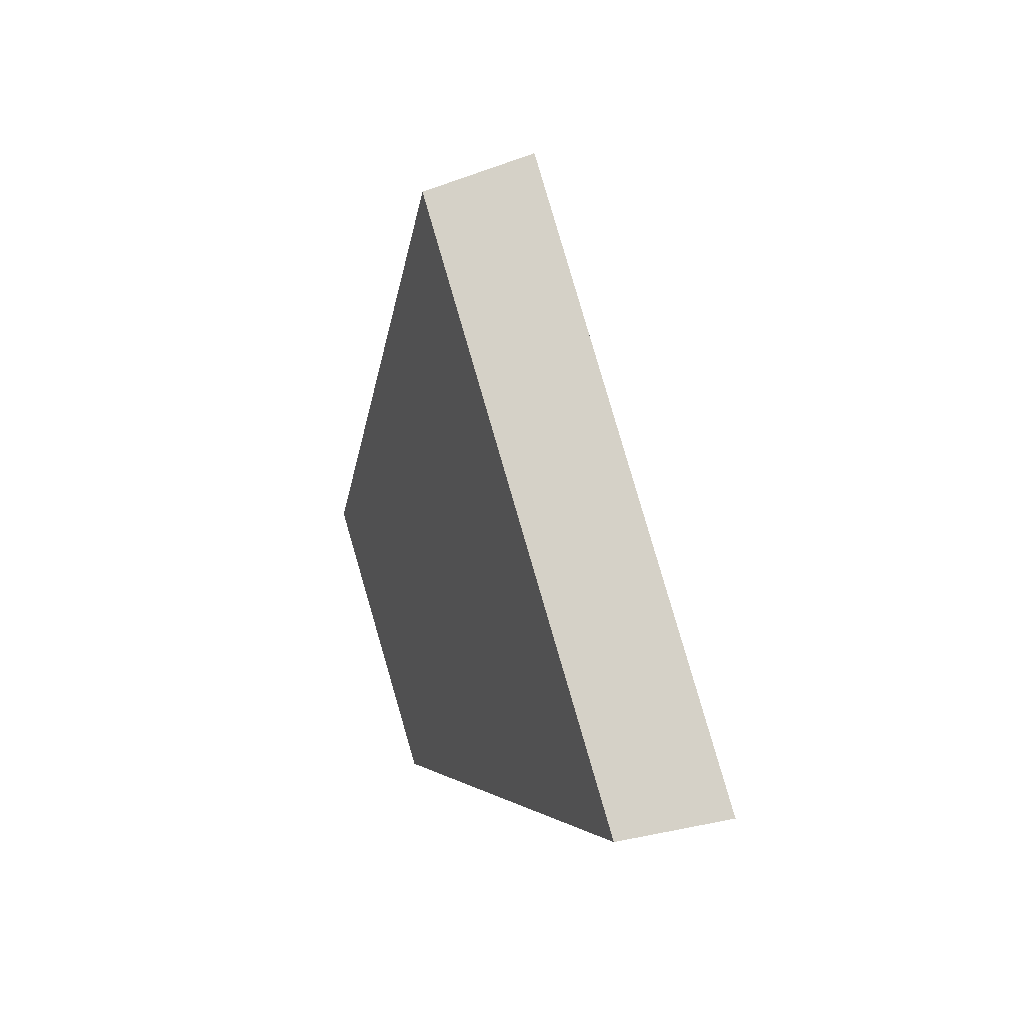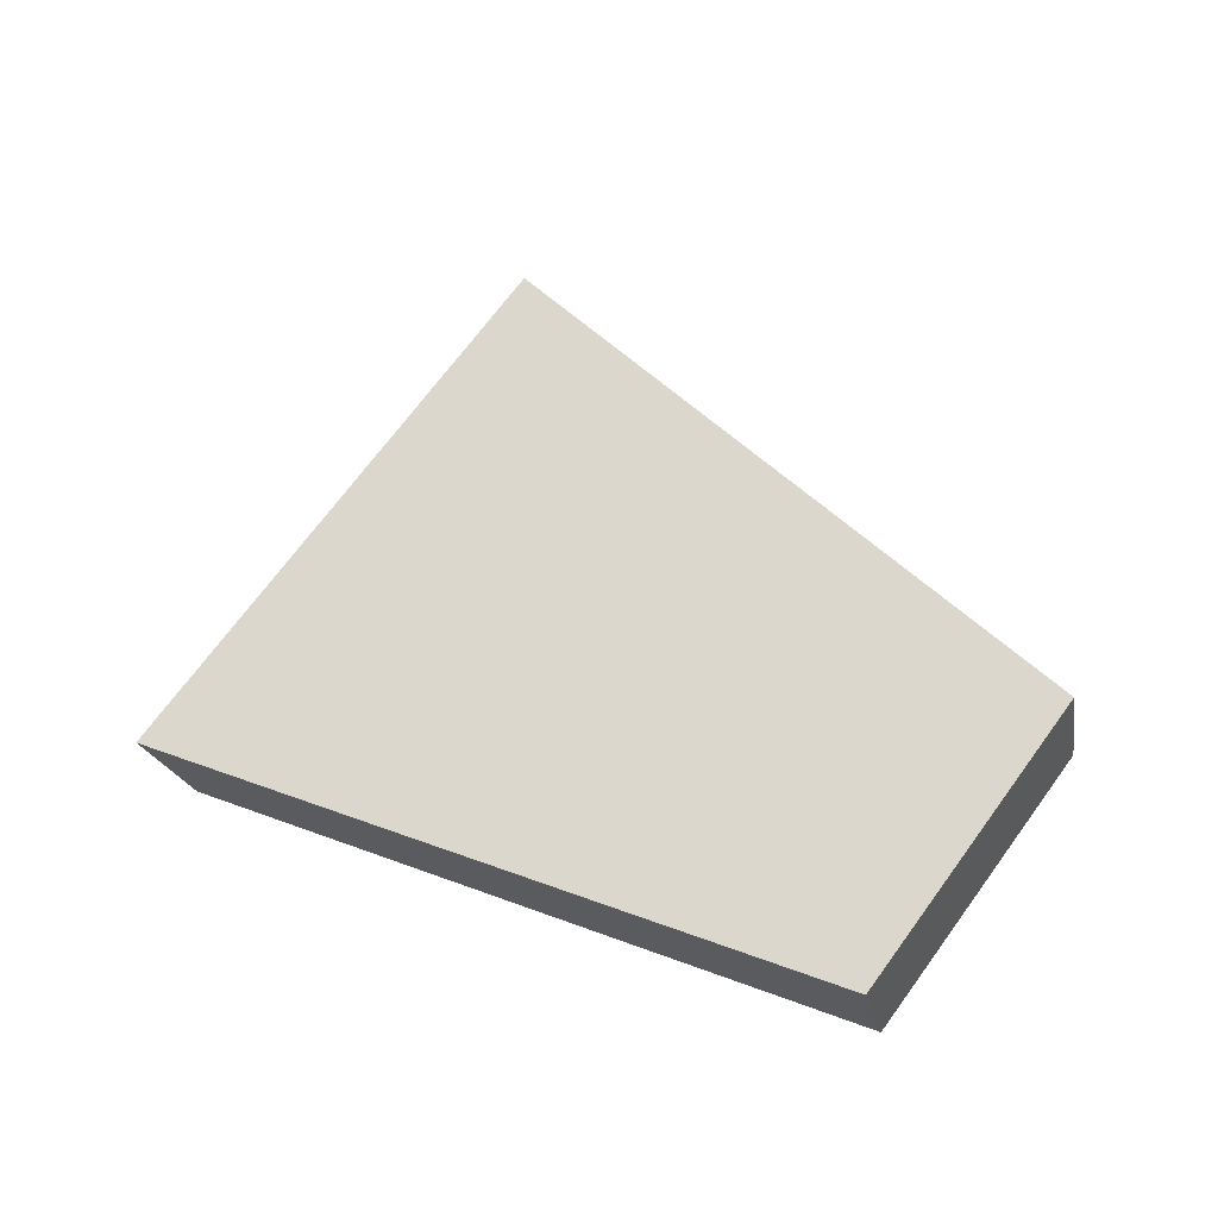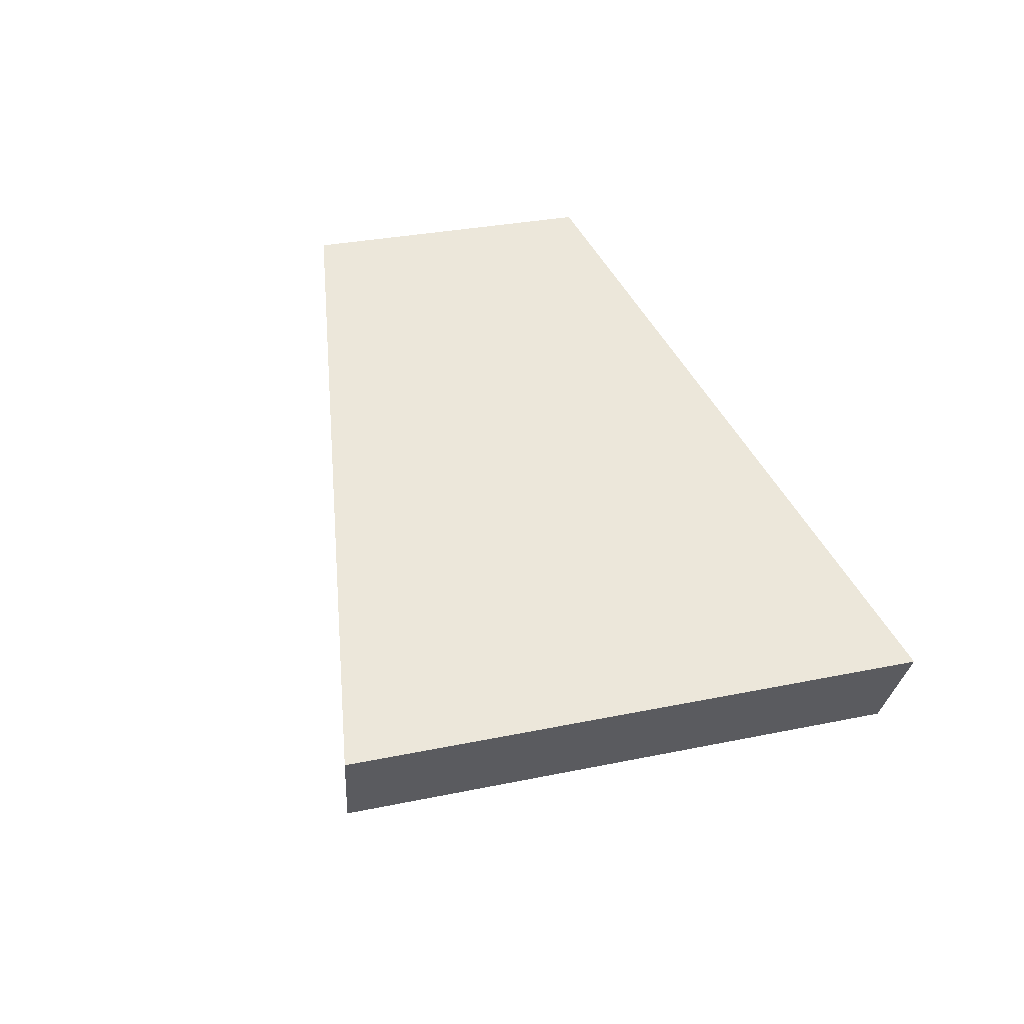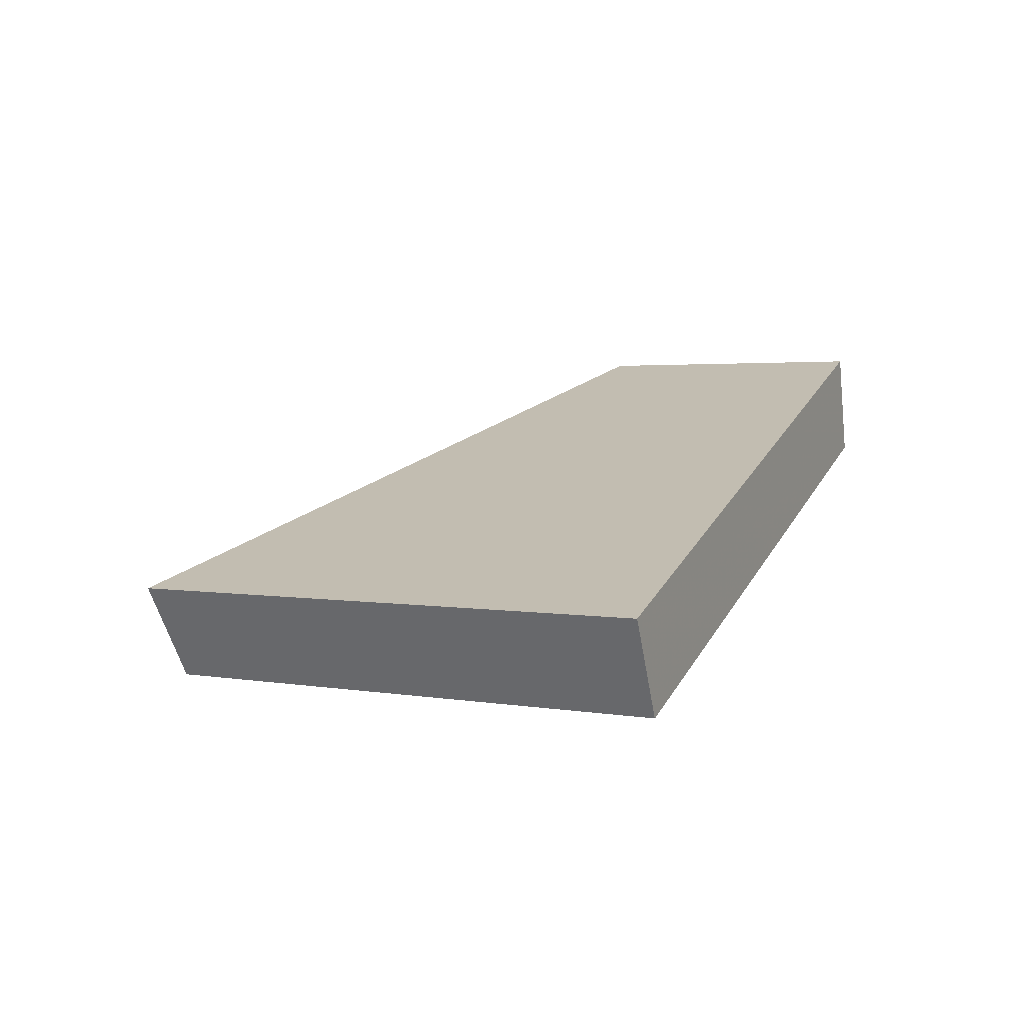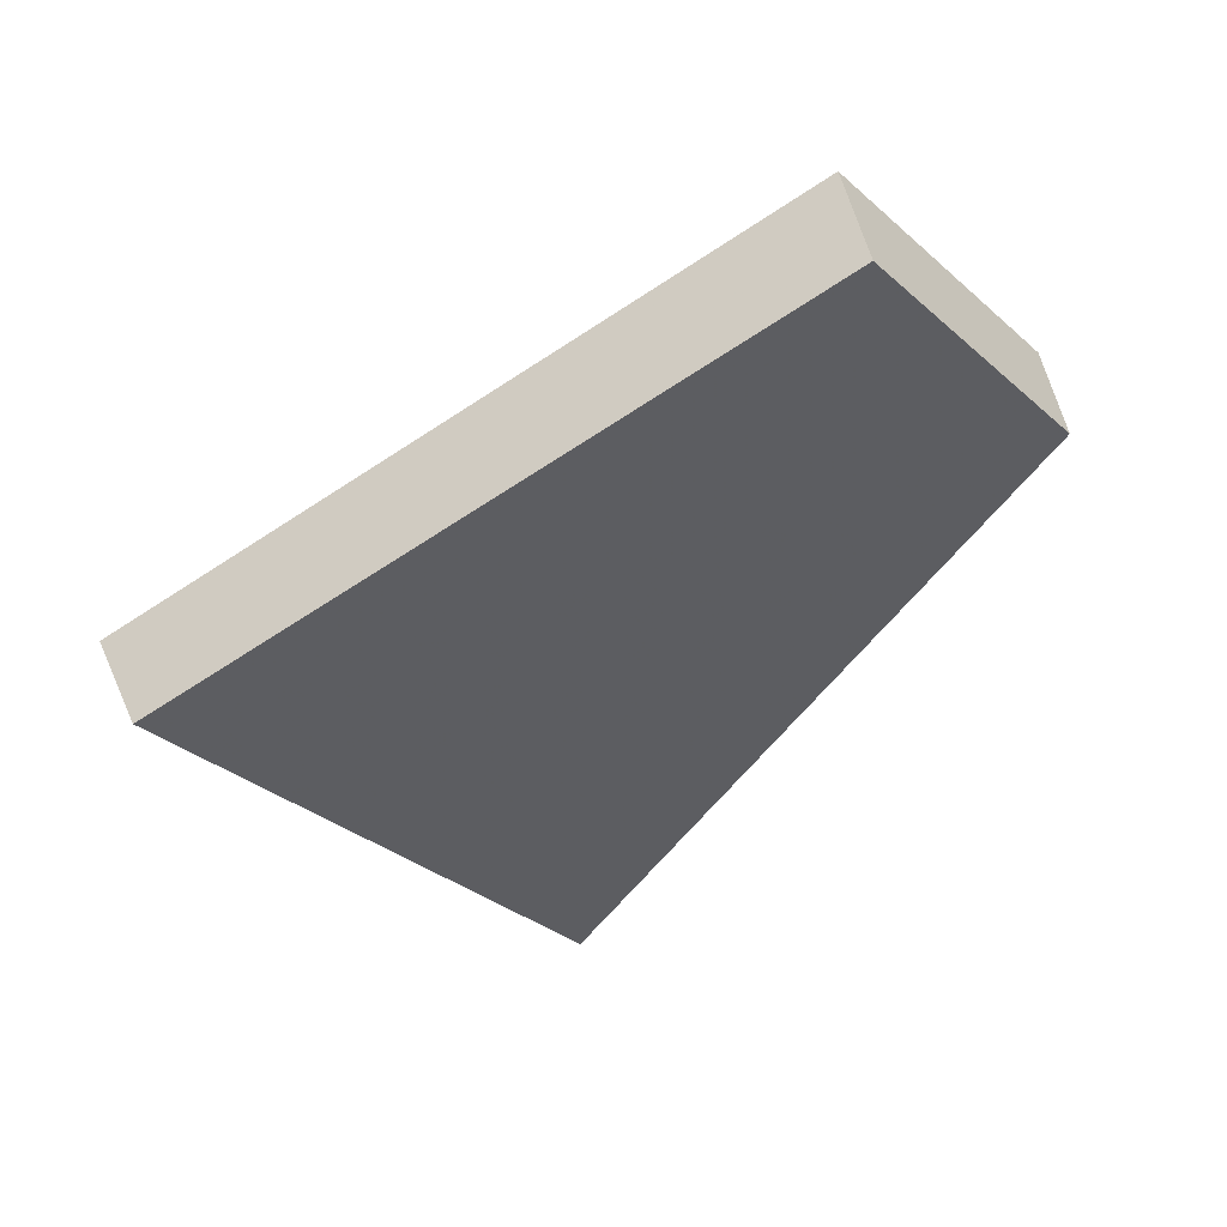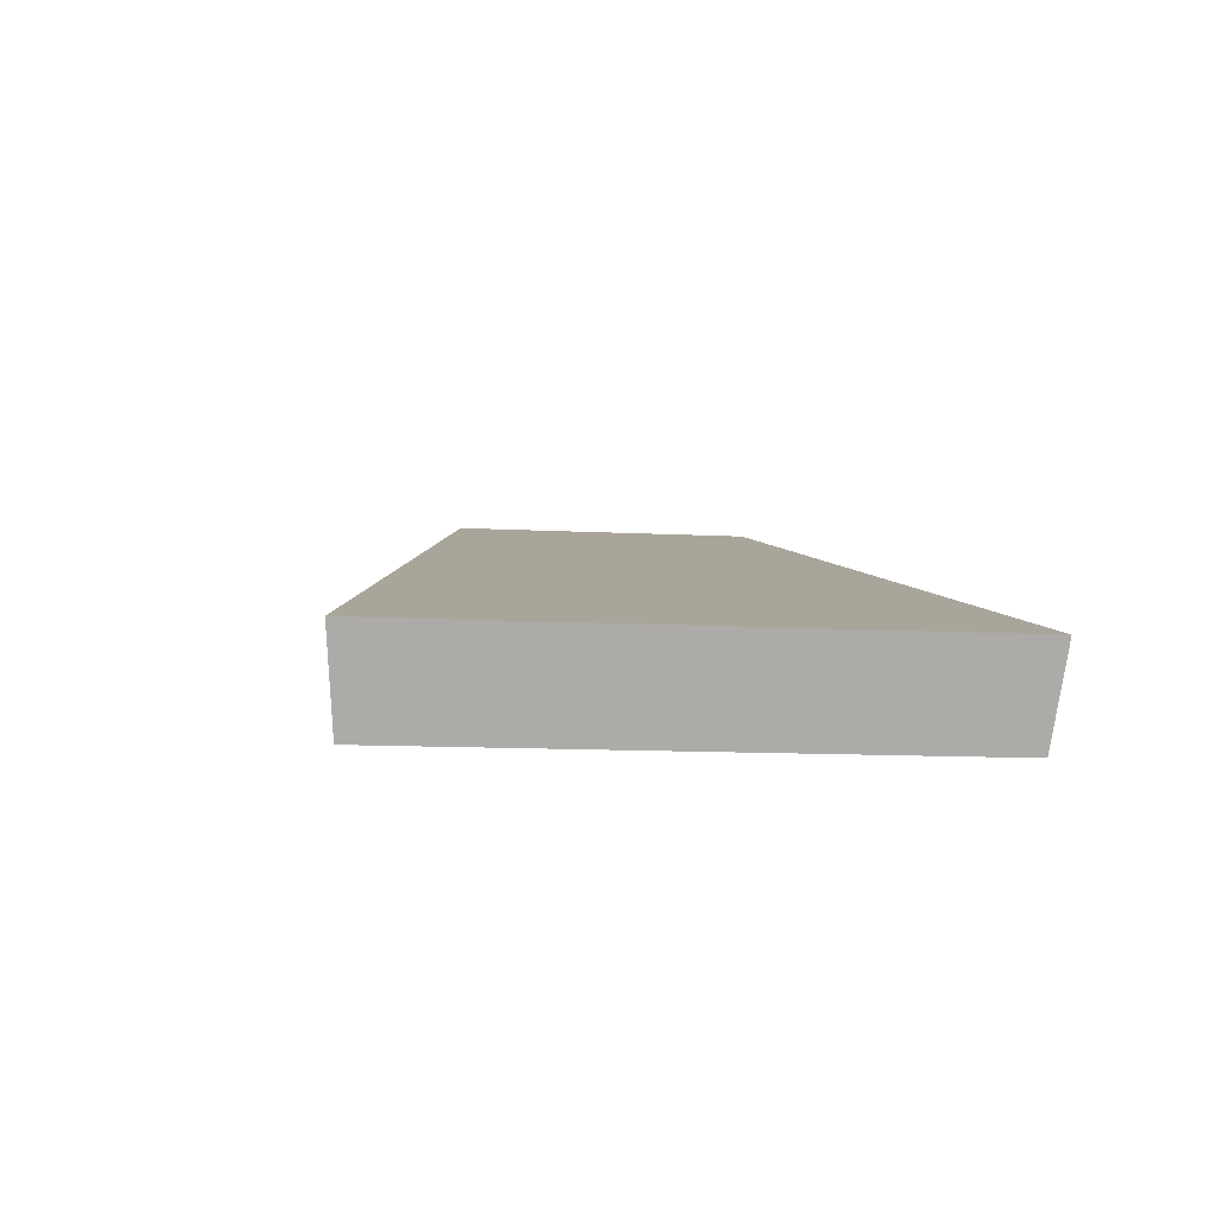
<metadata>
{"format":"obj","ext":"obj","renderer":"f3d","projection":"perspective","resolution":1024,"background":"white","views":[{"elev":14.9,"azim":53.7,"up":"+Z"},{"elev":69.3,"azim":-172.0,"up":"+Y"},{"elev":29.5,"azim":44.6,"up":"+Y"},{"elev":2.3,"azim":97.2,"up":"+Y"},{"elev":-31.6,"azim":-168.7,"up":"+Y"},{"elev":-12.2,"azim":54.9,"up":"+Y"}]}
</metadata>
<code>
v 2.147 0.1186 2.706
v 2.142 0.1186 2.715
v 2.133 0.1229 2.708
v 2.135 0.1229 2.703
v 2.133 0.1247 2.708
v 2.133 0.1229 2.708
v 2.142 0.1186 2.715
v 2.143 0.1203 2.716
v 2.135 0.1247 2.703
v 2.135 0.1229 2.703
v 2.133 0.1229 2.708
v 2.133 0.1247 2.708
v 2.143 0.1203 2.716
v 2.142 0.1186 2.715
v 2.147 0.1186 2.706
v 2.148 0.1203 2.706
v 2.148 0.1203 2.706
v 2.147 0.1186 2.706
v 2.135 0.1229 2.703
v 2.135 0.1247 2.703
v 2.135 0.1247 2.703
v 2.133 0.1247 2.708
v 2.143 0.1203 2.716
v 2.148 0.1203 2.706
f 1 2 3
f 1 3 4
f 5 6 7
f 5 7 8
f 9 10 11
f 9 11 12
f 13 14 15
f 13 15 16
f 17 18 19
f 17 19 20
f 21 22 23
f 21 23 24

</code>
